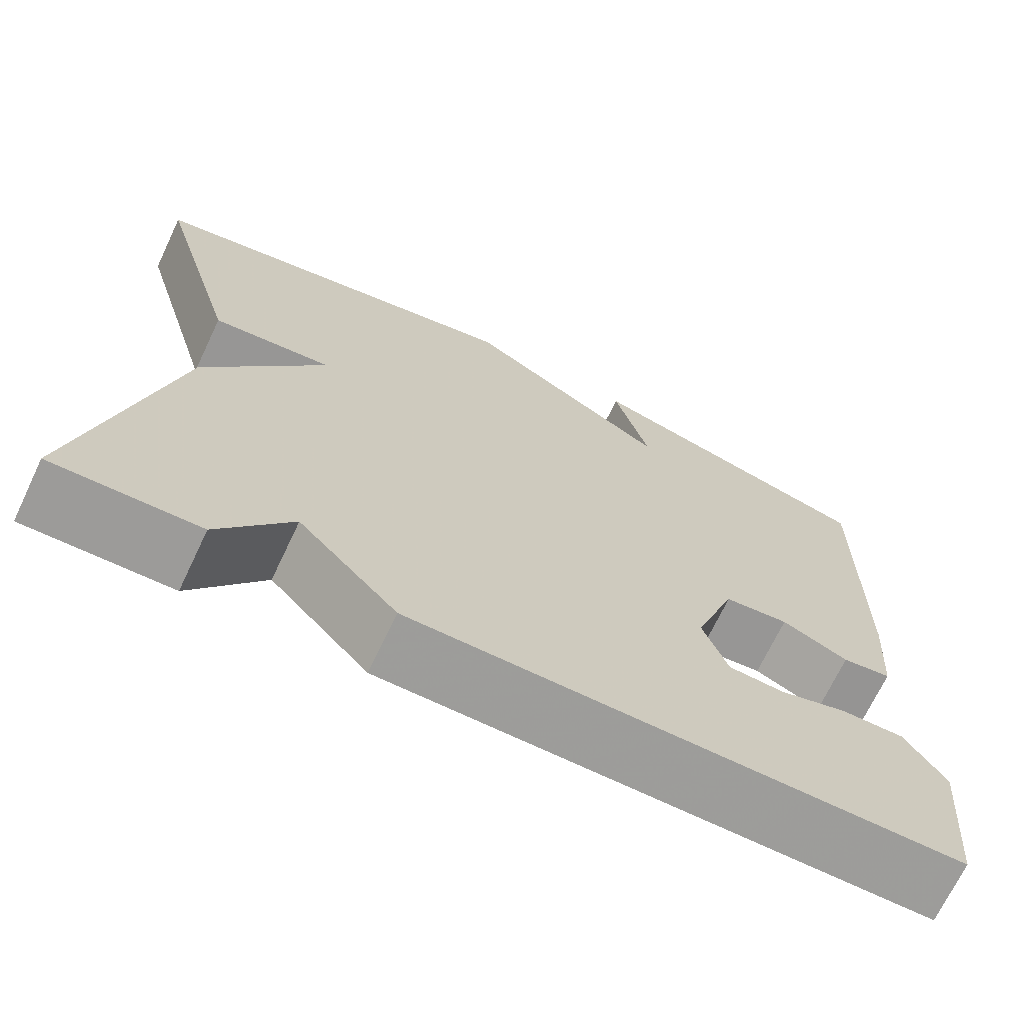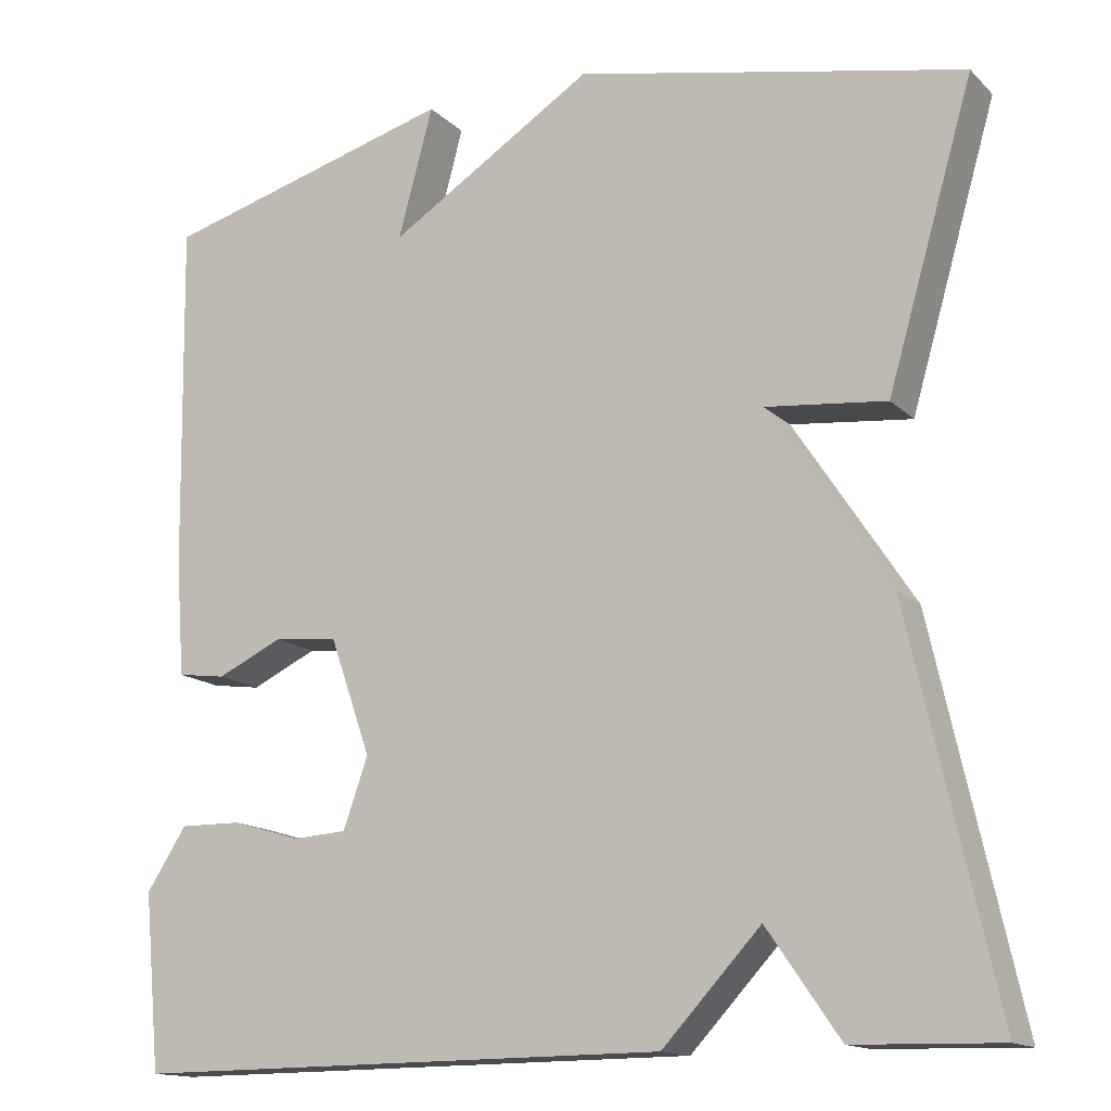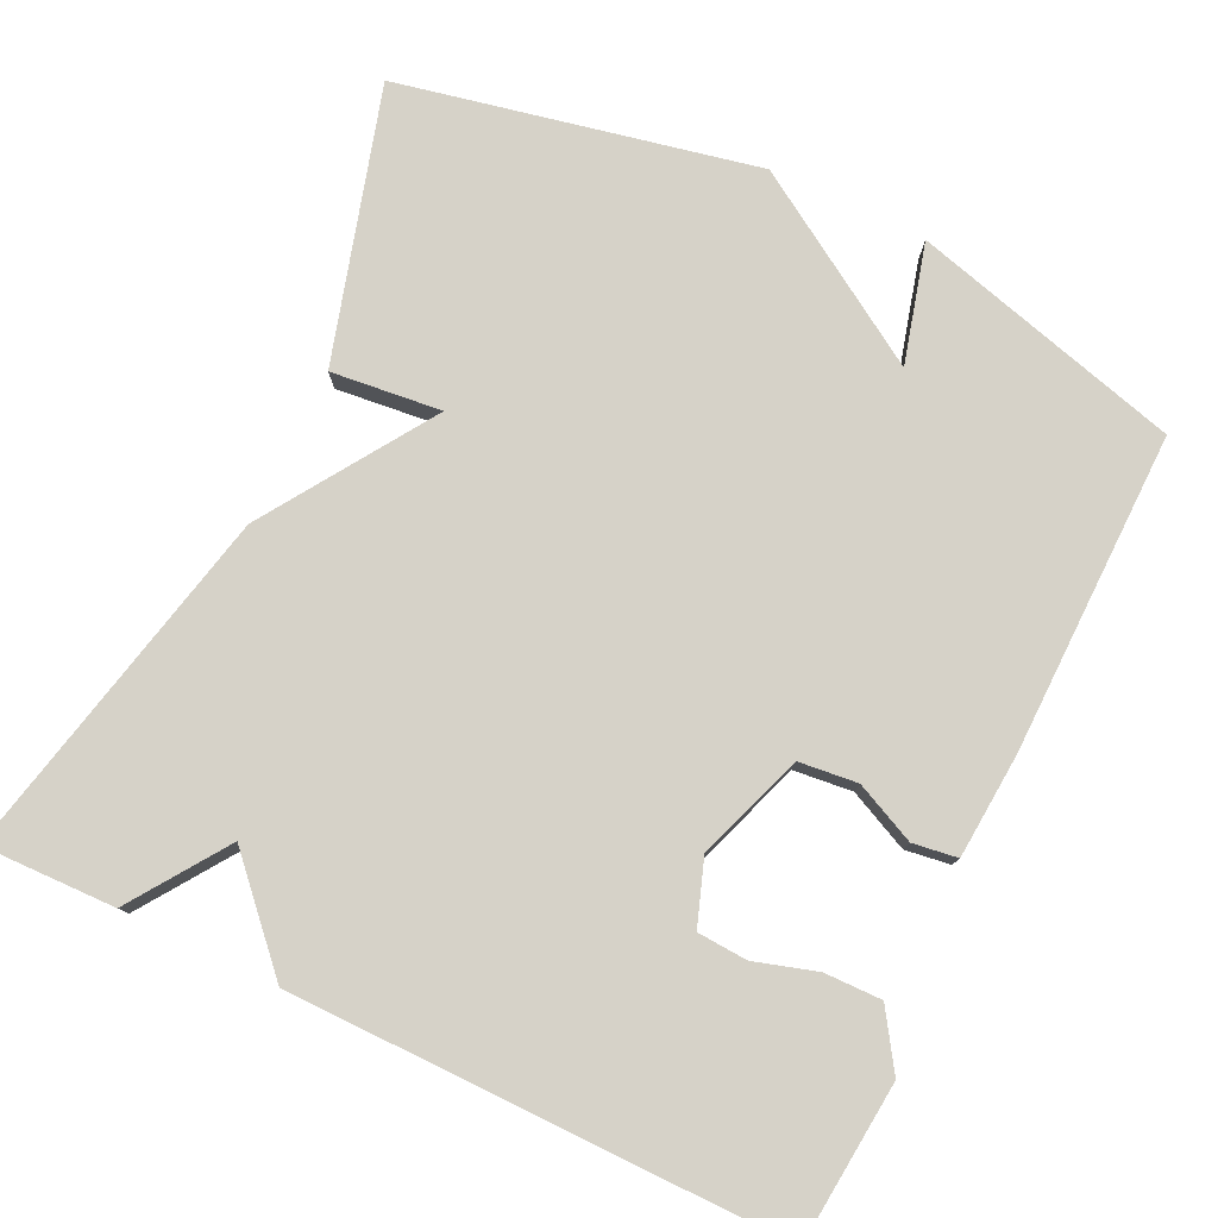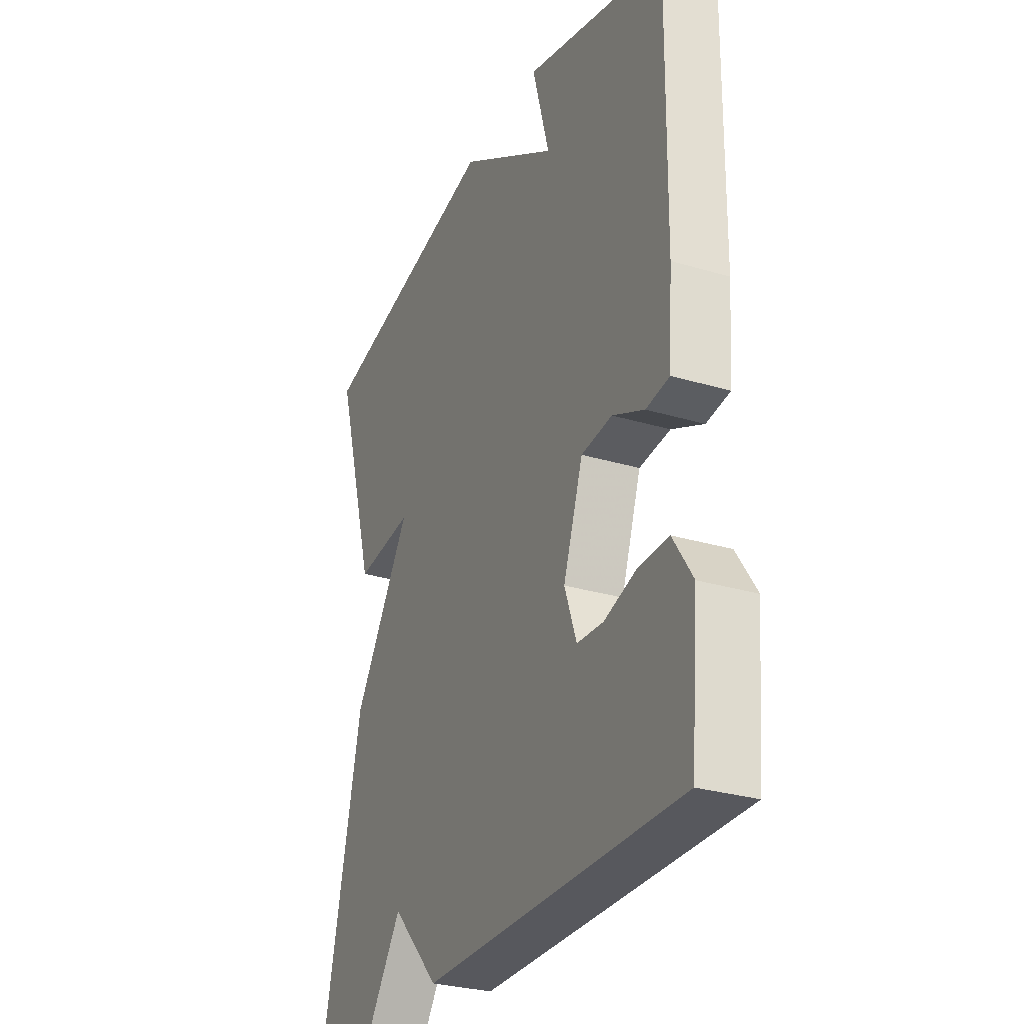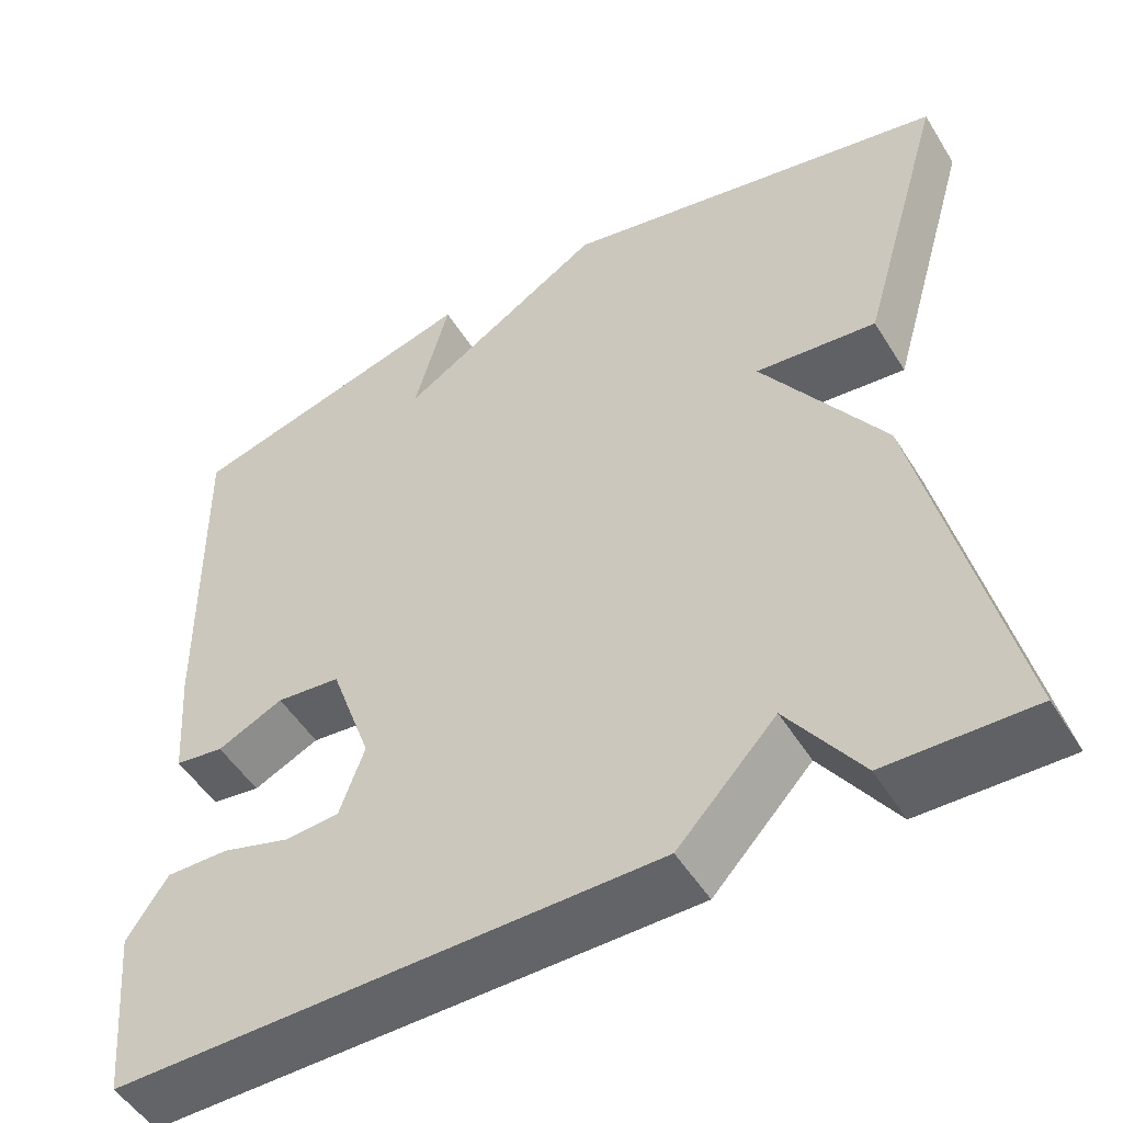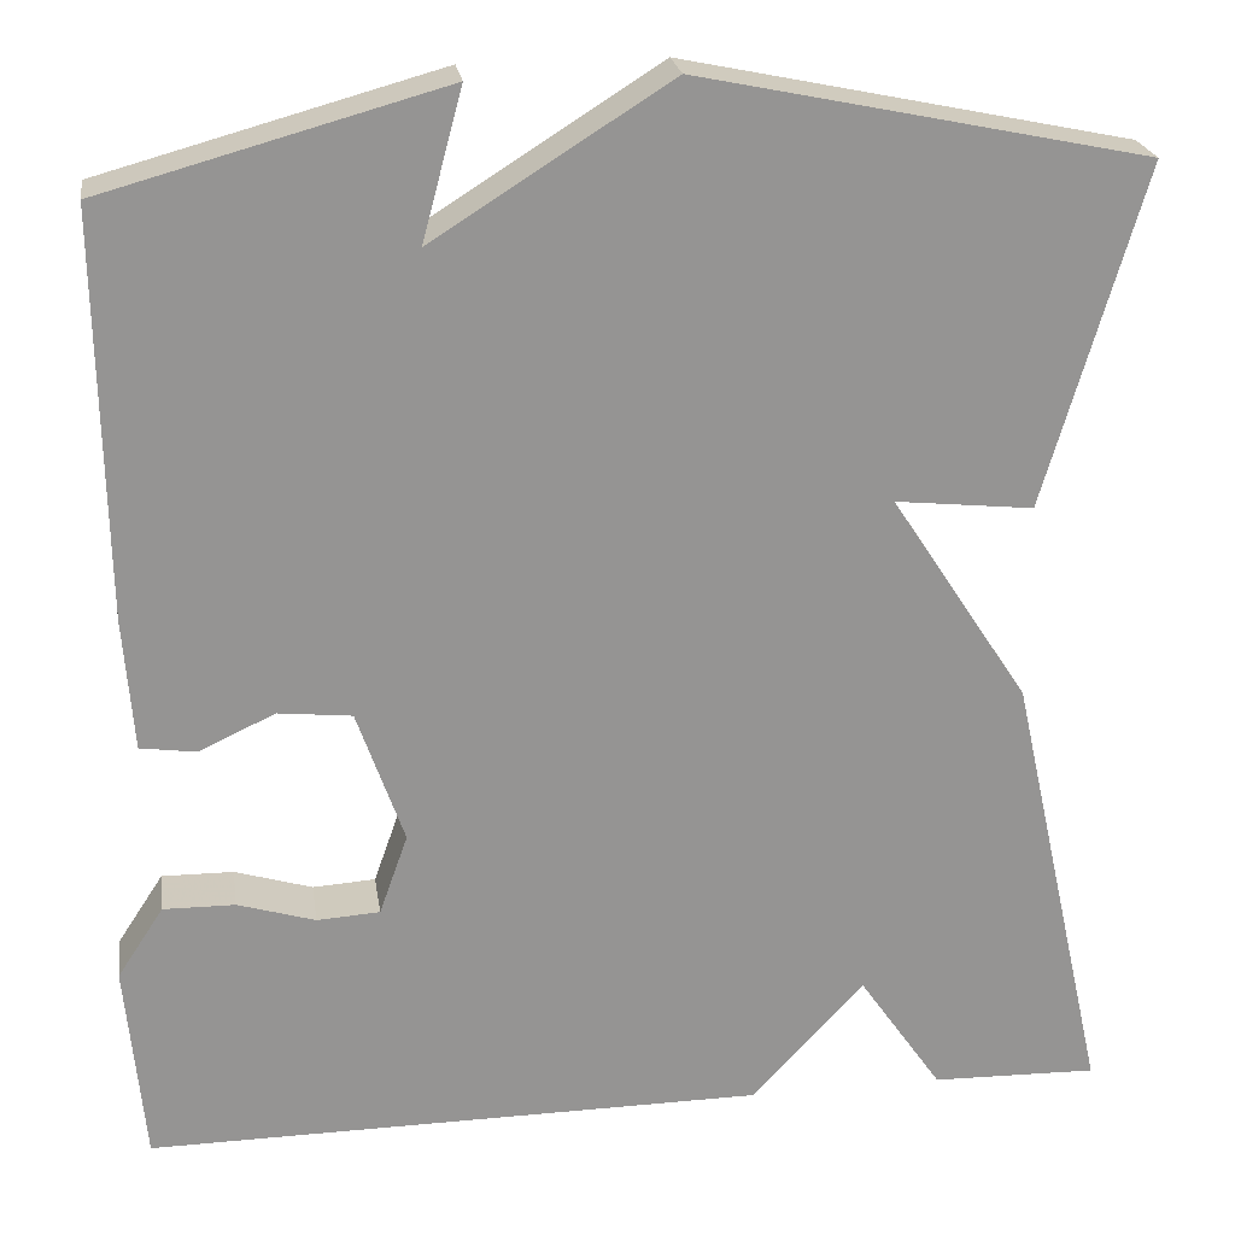
<metadata>
{"format":"obj","ext":"obj","renderer":"f3d","projection":"perspective","resolution":1024,"background":"white","views":[{"elev":-70.2,"azim":154.5,"up":"+Z"},{"elev":-14.6,"azim":28.3,"up":"+Z"},{"elev":78.4,"azim":-154.4,"up":"+Y"},{"elev":-29.2,"azim":-113.9,"up":"+Z"},{"elev":-50.9,"azim":30.9,"up":"+Z"},{"elev":23.2,"azim":-8.6,"up":"+Z"}]}
</metadata>
<code>
v 0.5 0.07 -0.5
v 0.33 0.07 -0.496
v 0.245 0.07 -0.373
v 0.13 0.07 -0.496
v -0.5 0.07 -0.5
v -0.519 0.07 -0.295
v -0.472 0.07 -0.223
v -0.399 0.07 -0.224
v -0.32 0.07 -0.248
v -0.256 0.07 -0.244
v -0.227 0.07 -0.162
v -0.275 0.07 -0.025
v -0.35 0.07 -0.017
v -0.427 0.07 -0.053
v -0.484 0.07 -0.045
v -0.494 0.07 0.09
v -0.5 0.07 0.5
v -0.155 0.07 0.595
v -0.196 0.07 0.443
v 0.045 0.07 0.595
v 0.5 0.07 0.5
v 0.399 0.07 0.153
v 0.258 0.07 0.168
v 0.399 0.07 -0.047
v 0.5 0 -0.5
v 0.33 0 -0.496
v 0.245 0 -0.373
v 0.13 0 -0.496
v -0.5 0 -0.5
v -0.519 0 -0.295
v -0.472 0 -0.223
v -0.399 0 -0.224
v -0.32 0 -0.248
v -0.256 0 -0.244
v -0.227 0 -0.162
v -0.275 0 -0.025
v -0.35 0 -0.017
v -0.427 0 -0.053
v -0.484 0 -0.045
v -0.494 0 0.09
v -0.5 0 0.5
v -0.155 0 0.595
v -0.196 0 0.443
v 0.045 0 0.595
v 0.5 0 0.5
v 0.399 0 0.153
v 0.258 0 0.168
v 0.399 0 -0.047
f 1 2 3
f 24 1 3
f 23 24 3
f 21 22 23
f 20 21 23
f 19 20 23
f 19 23 3 4
f 17 18 19
f 16 17 19
f 15 16 19
f 14 15 19
f 13 14 19
f 12 13 19
f 11 12 19 4
f 10 11 4
f 4 5 6
f 10 4 6
f 9 10 6
f 6 7 8 9
f 27 26 25
f 27 25 48
f 27 48 47
f 47 46 45
f 47 45 44
f 47 44 43
f 28 27 47 43
f 43 42 41
f 43 41 40
f 43 40 39
f 43 39 38
f 43 38 37
f 43 37 36
f 28 43 36 35
f 28 35 34
f 30 29 28
f 30 28 34
f 30 34 33
f 33 32 31 30
f 1 25 26 2
f 2 26 27 3
f 3 27 28 4
f 4 28 29 5
f 5 29 30 6
f 6 30 31 7
f 7 31 32 8
f 8 32 33 9
f 9 33 34 10
f 10 34 35 11
f 11 35 36 12
f 12 36 37 13
f 13 37 38 14
f 14 38 39 15
f 15 39 40 16
f 16 40 41 17
f 17 41 42 18
f 18 42 43 19
f 19 43 44 20
f 20 44 45 21
f 21 45 46 22
f 22 46 47 23
f 23 47 48 24
f 24 48 25 1

</code>
